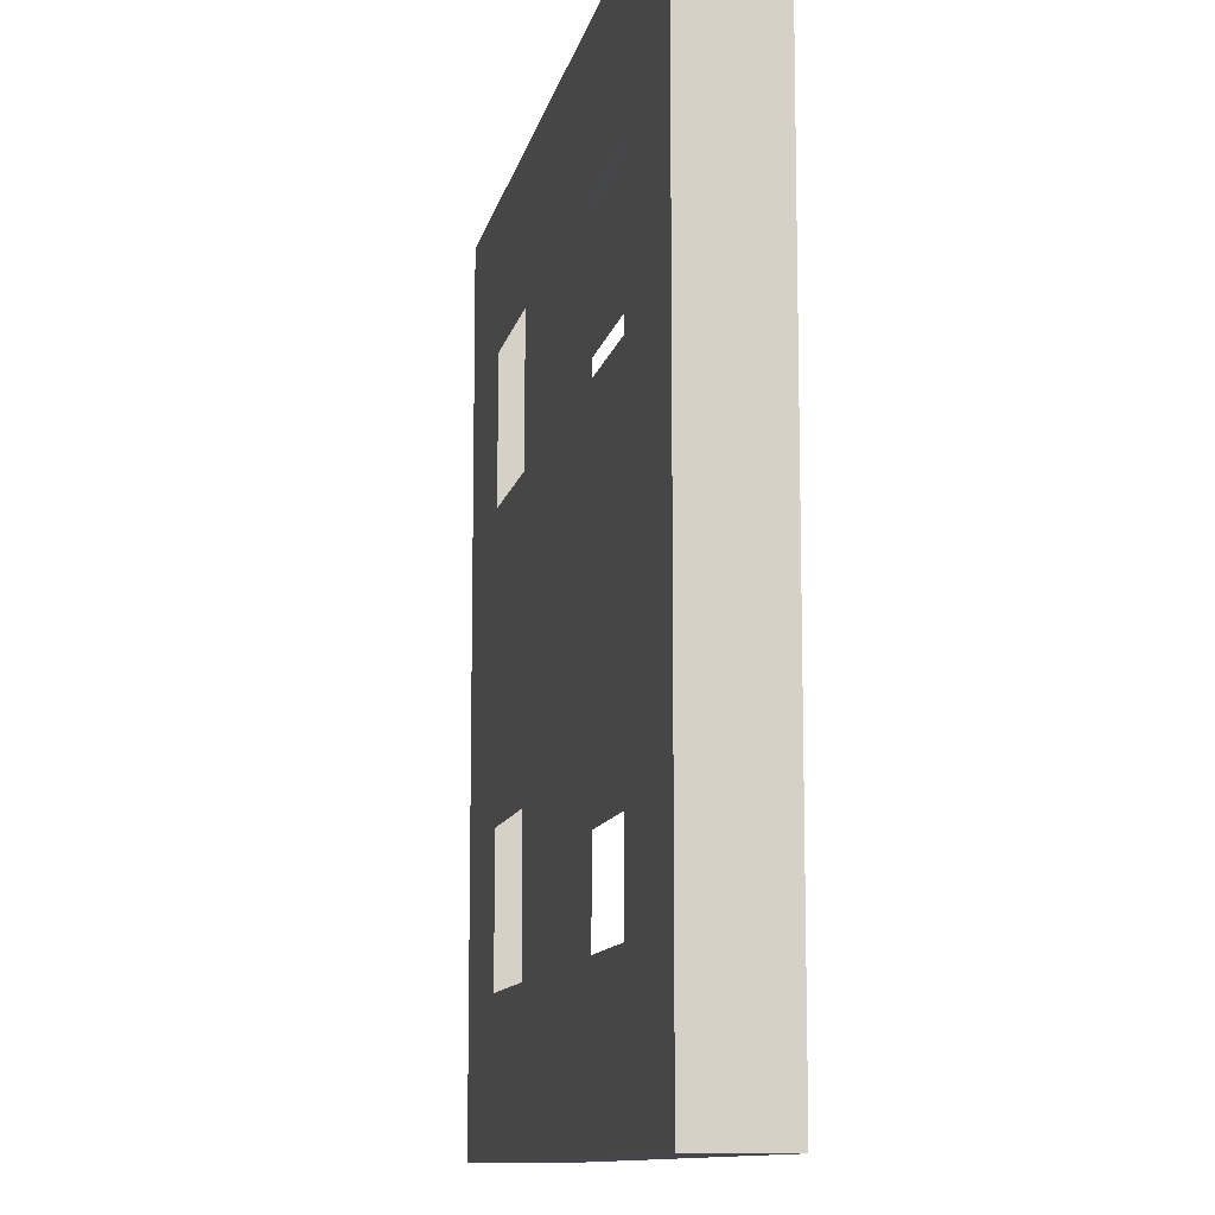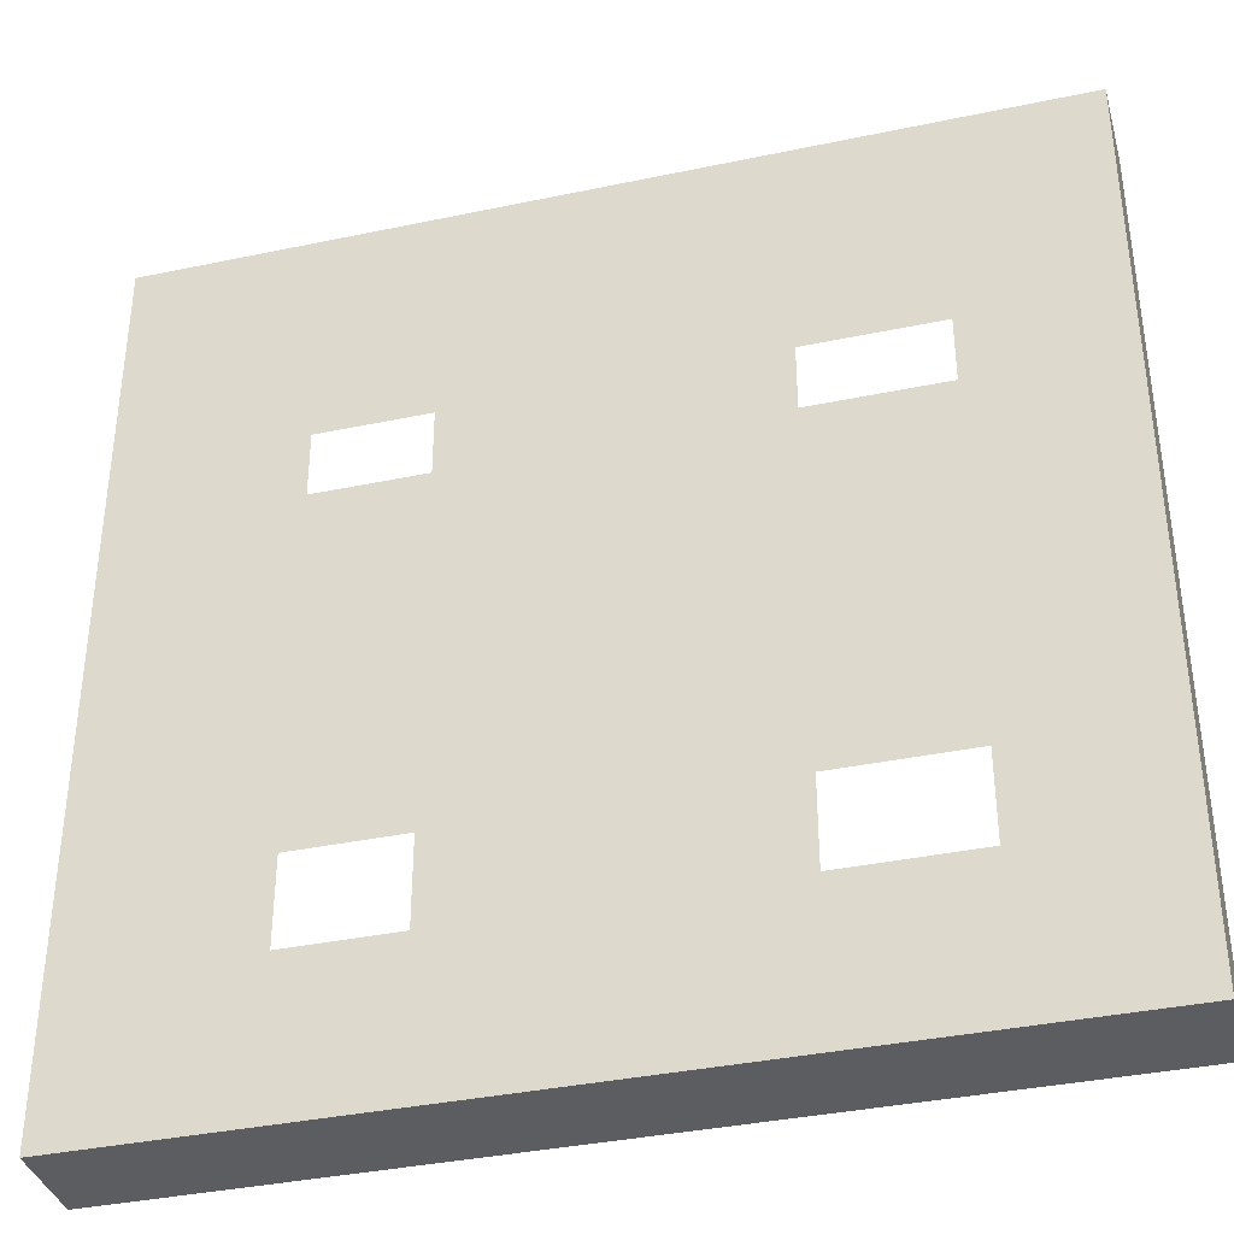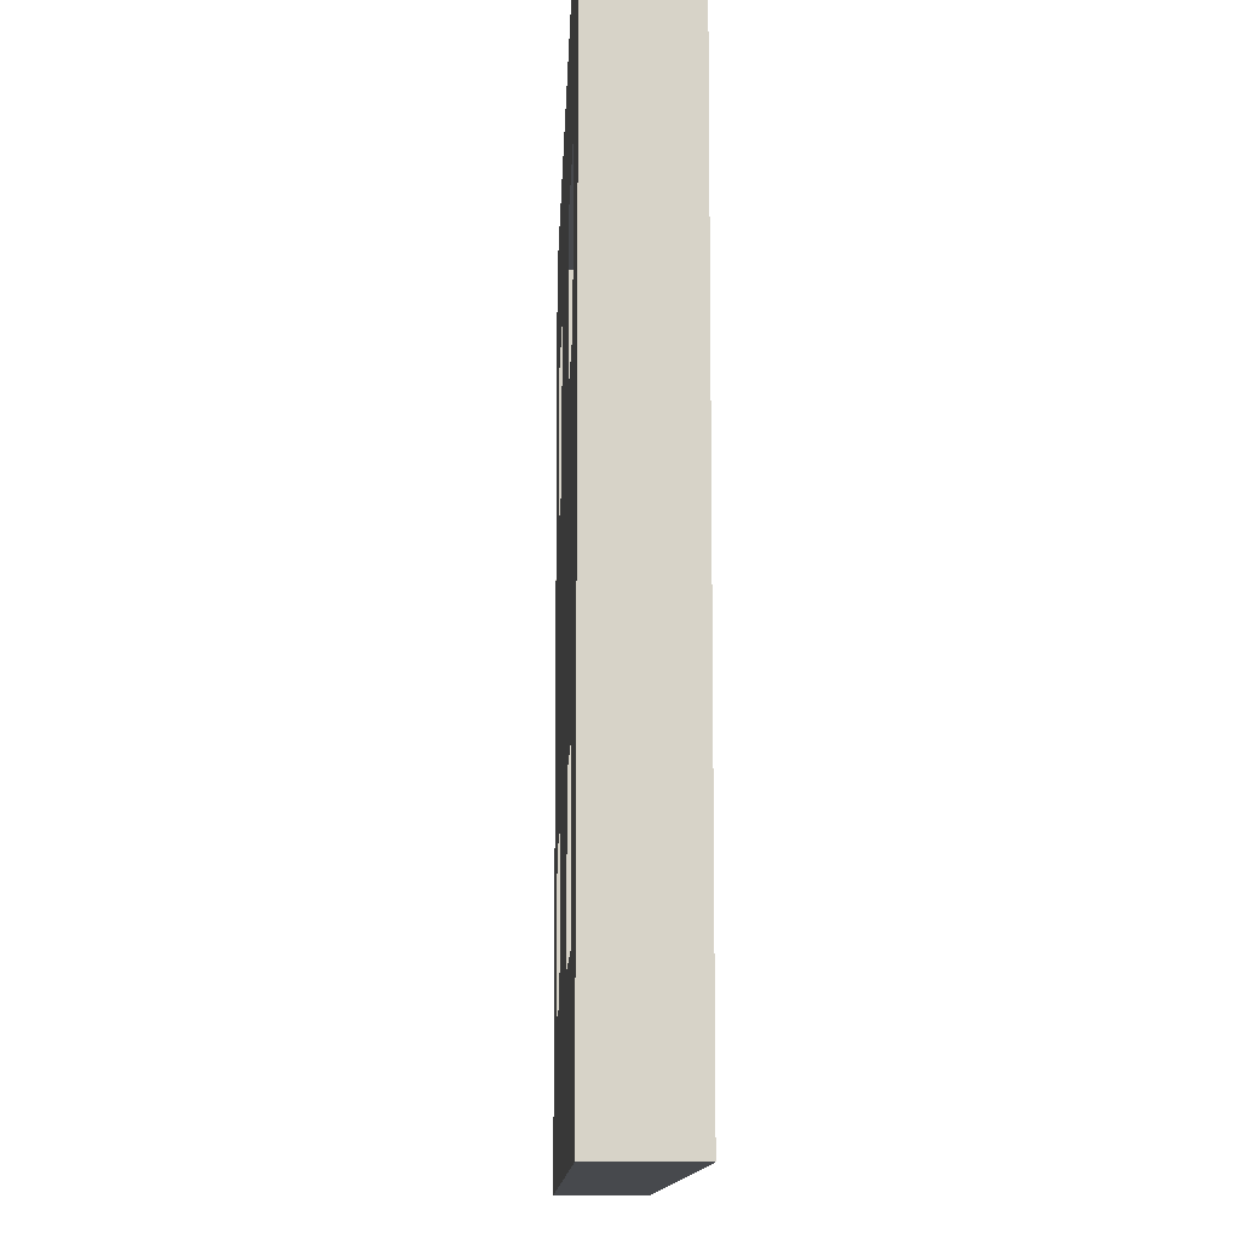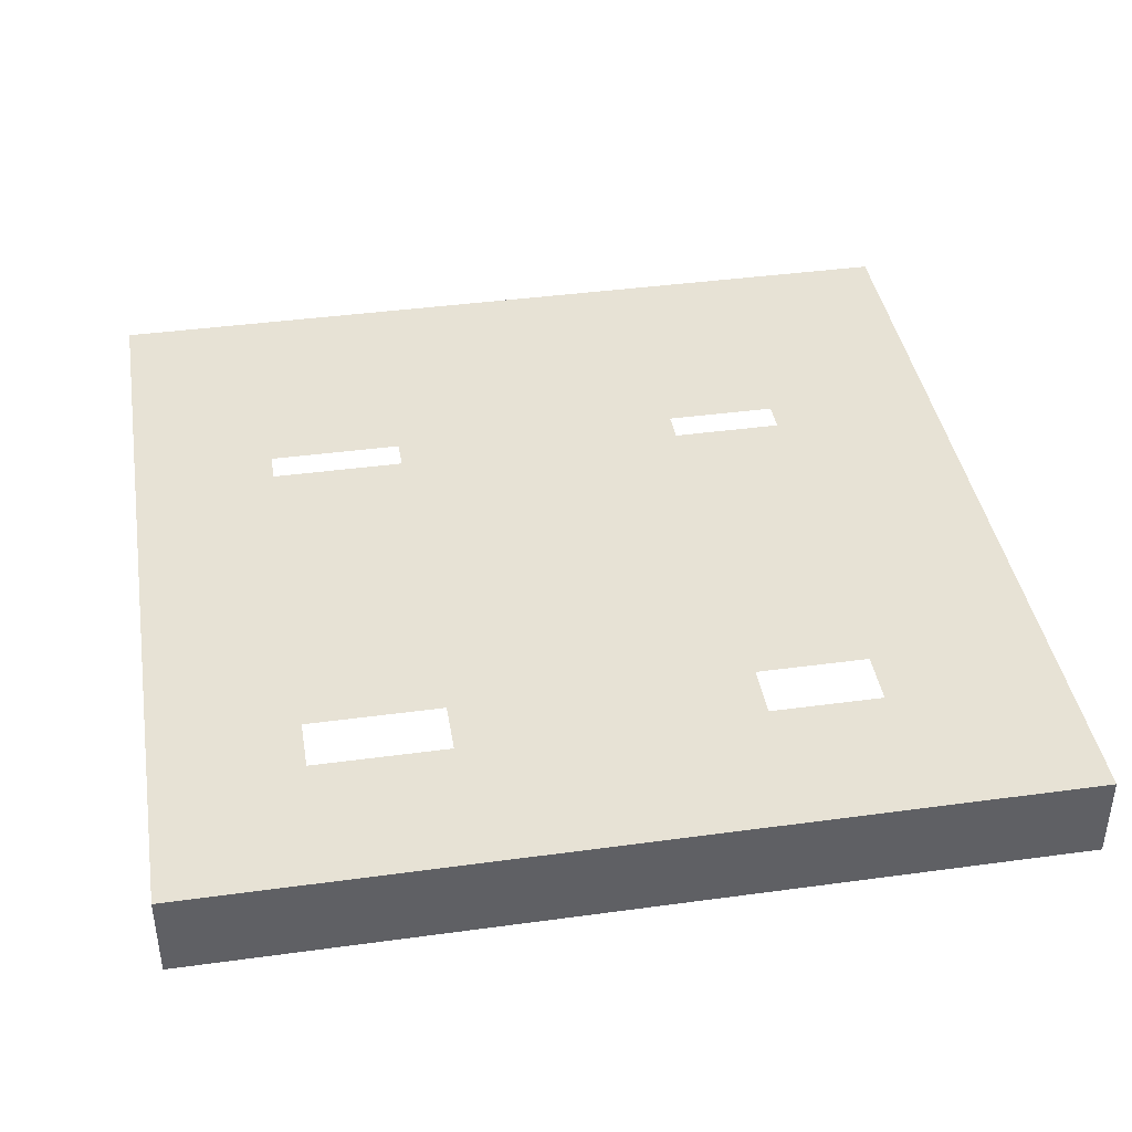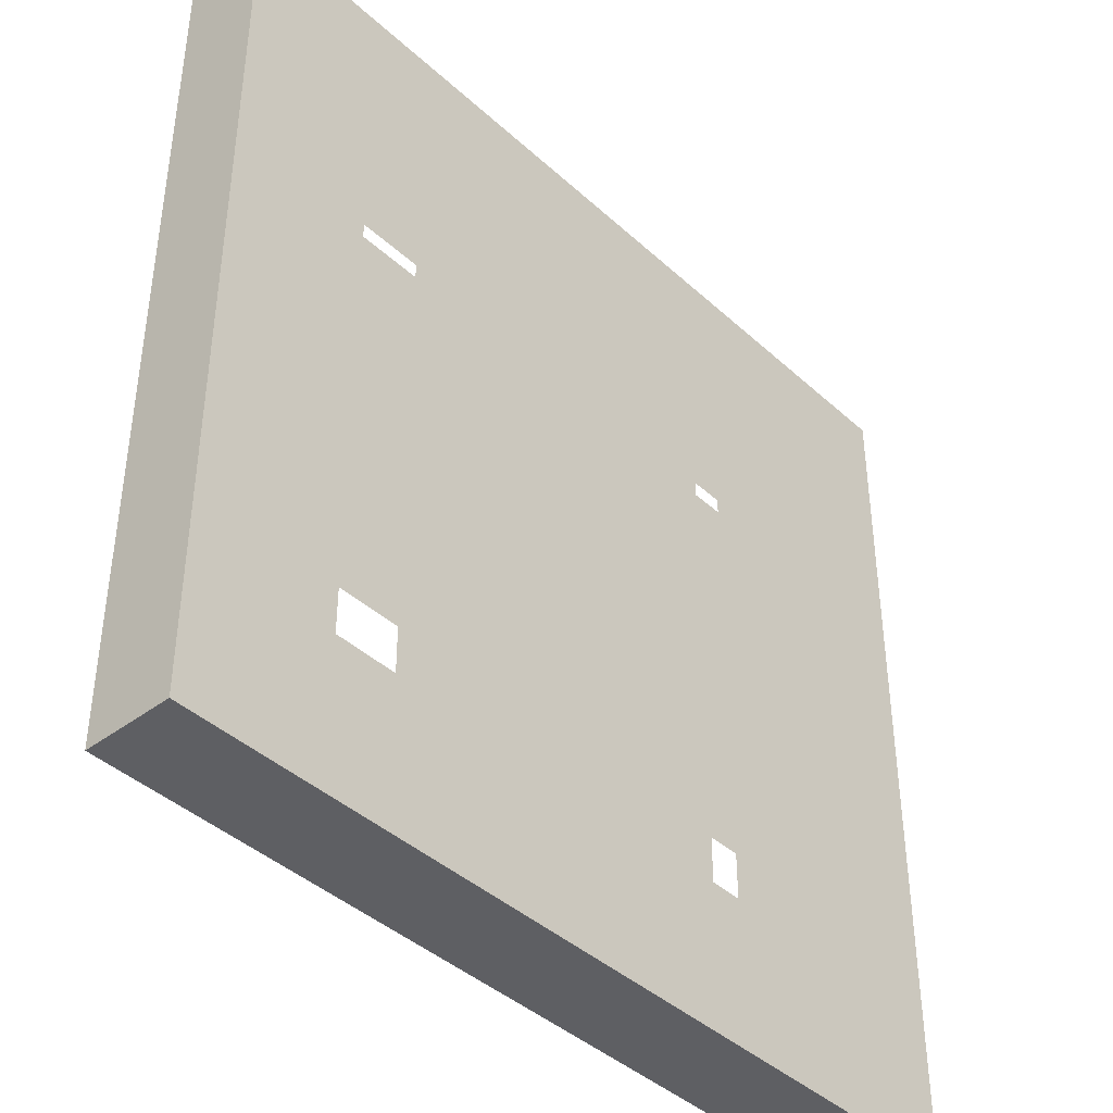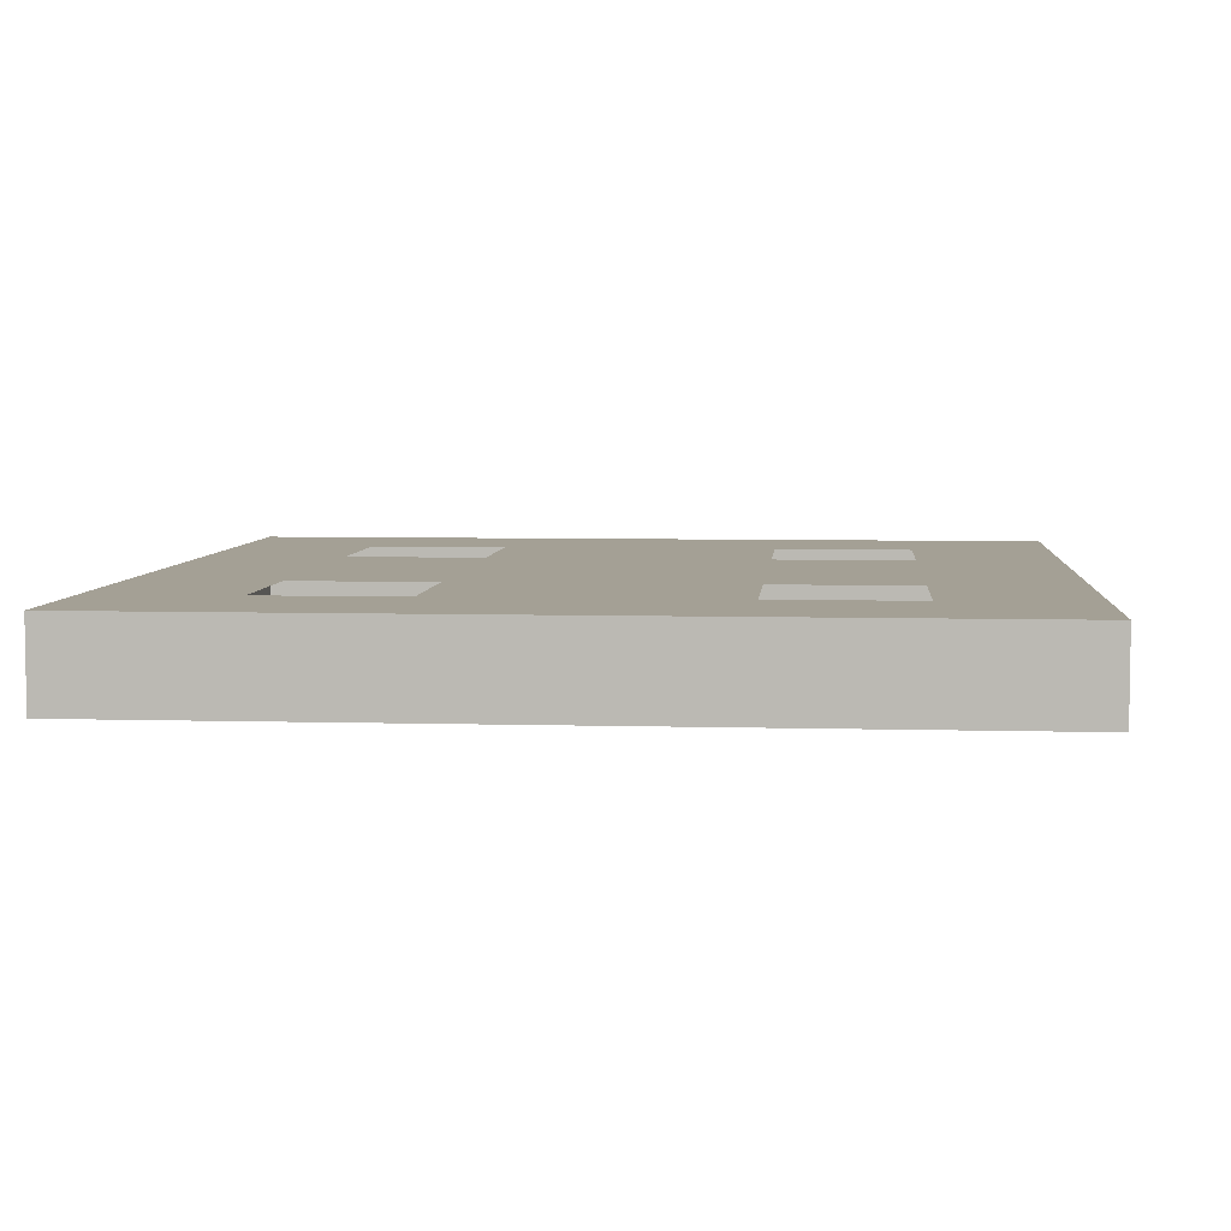
<metadata>
{"format":"obj","ext":"obj","renderer":"f3d","projection":"perspective","resolution":1024,"background":"white","views":[{"elev":-11.0,"azim":-101.3,"up":"+Z"},{"elev":-37.1,"azim":-164.8,"up":"+Z"},{"elev":-12.1,"azim":87.9,"up":"+Z"},{"elev":40.4,"azim":80.5,"up":"+Y"},{"elev":-41.3,"azim":132.3,"up":"+Z"},{"elev":5.7,"azim":5.0,"up":"+Y"}]}
</metadata>
<code>
g default
v -2.5 0.5059 2.5
v -1.667 0.5059 2.5
v -0.8333 0.5059 2.5
v 0 0.5059 2.5
v 0.8333 0.5059 2.5
v 1.667 0.5059 2.5
v 2.5 0.5059 2.5
v -2.5 1.006 2.5
v -1.667 1.006 2.5
v -0.8333 1.006 2.5
v 0 1.006 2.5
v 0.8333 1.006 2.5
v 1.667 1.006 2.5
v 2.5 1.006 2.5
v -2.5 1.006 1.667
v -1.667 1.006 1.667
v -0.8333 1.006 1.667
v 0 1.006 1.667
v 0.8333 1.006 1.667
v 1.667 1.006 1.667
v 2.5 1.006 1.667
v -2.5 1.006 0.8333
v -1.667 1.006 0.8333
v -0.8333 1.006 0.8333
v 0 1.006 0.8333
v 0.8333 1.006 0.8333
v 1.667 1.006 0.8333
v 2.5 1.006 0.8333
v -2.5 1.006 -0
v -1.667 1.006 -0
v -0.8333 1.006 -0
v 0 1.006 -0
v 0.8333 1.006 -0
v 1.667 1.006 -0
v 2.5 1.006 -0
v -2.5 1.006 -0.8333
v -1.667 1.006 -0.8333
v -0.8333 1.006 -0.8333
v 0 1.006 -0.8333
v 0.8333 1.006 -0.8333
v 1.667 1.006 -0.8333
v 2.5 1.006 -0.8333
v -2.5 1.006 -1.667
v -1.667 1.006 -1.667
v -0.8333 1.006 -1.667
v 0 1.006 -1.667
v 0.8333 1.006 -1.667
v 1.667 1.006 -1.667
v 2.5 1.006 -1.667
v -2.5 1.006 -2.5
v -1.667 1.006 -2.5
v -0.8333 1.006 -2.5
v 0 1.006 -2.5
v 0.8333 1.006 -2.5
v 1.667 1.006 -2.5
v 2.5 1.006 -2.5
v -2.5 0.5059 -2.5
v -1.667 0.5059 -2.5
v -0.8333 0.5059 -2.5
v 0 0.5059 -2.5
v 0.8333 0.5059 -2.5
v 1.667 0.5059 -2.5
v 2.5 0.5059 -2.5
v -2.5 0.5059 -1.667
v -1.667 0.5059 -1.667
v -0.8333 0.5059 -1.667
v 0 0.5059 -1.667
v 0.8333 0.5059 -1.667
v 1.667 0.5059 -1.667
v 2.5 0.5059 -1.667
v -2.5 0.5059 -0.8333
v -1.667 0.5059 -0.8333
v -0.8333 0.5059 -0.8333
v 0 0.5059 -0.8333
v 0.8333 0.5059 -0.8333
v 1.667 0.5059 -0.8333
v 2.5 0.5059 -0.8333
v -2.5 0.5059 0
v -1.667 0.5059 0
v -0.8333 0.5059 0
v 0 0.5059 0
v 0.8333 0.5059 0
v 1.667 0.5059 0
v 2.5 0.5059 0
v -2.5 0.5059 0.8333
v -1.667 0.5059 0.8333
v -0.8333 0.5059 0.8333
v 0 0.5059 0.8333
v 0.8333 0.5059 0.8333
v 1.667 0.5059 0.8333
v 2.5 0.5059 0.8333
v -2.5 0.5059 1.667
v -1.667 0.5059 1.667
v -0.8333 0.5059 1.667
v 0 0.5059 1.667
v 0.8333 0.5059 1.667
v 1.667 0.5059 1.667
v 2.5 0.5059 1.667
f 1 2 8
f 8 2 9
f 2 3 9
f 9 3 10
f 3 4 10
f 10 4 11
f 4 5 11
f 11 5 12
f 5 6 12
f 12 6 13
f 6 7 13
f 13 7 14
f 8 9 15
f 15 9 16
f 9 10 16
f 16 10 17
f 10 11 17
f 17 11 18
f 11 12 18
f 18 12 19
f 12 13 19
f 19 13 20
f 13 14 20
f 20 14 21
f 15 16 22
f 22 16 23
f 17 18 24
f 24 18 25
f 18 19 25
f 25 19 26
f 20 21 27
f 27 21 28
f 22 23 29
f 29 23 30
f 23 24 30
f 30 24 31
f 24 25 31
f 31 25 32
f 25 26 32
f 32 26 33
f 26 27 33
f 33 27 34
f 27 28 34
f 34 28 35
f 29 30 36
f 36 30 37
f 30 31 37
f 37 31 38
f 31 32 38
f 38 32 39
f 32 33 39
f 39 33 40
f 33 34 40
f 40 34 41
f 34 35 41
f 41 35 42
f 36 37 43
f 43 37 44
f 38 39 45
f 45 39 46
f 39 40 46
f 46 40 47
f 41 42 48
f 48 42 49
f 43 44 50
f 50 44 51
f 44 45 51
f 51 45 52
f 45 46 52
f 52 46 53
f 46 47 53
f 53 47 54
f 47 48 54
f 54 48 55
f 48 49 55
f 55 49 56
f 50 51 57
f 57 51 58
f 51 52 58
f 58 52 59
f 52 53 59
f 59 53 60
f 53 54 60
f 60 54 61
f 54 55 61
f 61 55 62
f 55 56 62
f 62 56 63
f 57 58 64
f 64 58 65
f 58 59 65
f 65 59 66
f 59 60 66
f 66 60 67
f 60 61 67
f 67 61 68
f 61 62 68
f 68 62 69
f 62 63 69
f 69 63 70
f 64 65 71
f 71 65 72
f 66 67 73
f 73 67 74
f 67 68 74
f 74 68 75
f 69 70 76
f 76 70 77
f 71 72 78
f 78 72 79
f 72 73 79
f 79 73 80
f 73 74 80
f 80 74 81
f 74 75 81
f 81 75 82
f 75 76 82
f 82 76 83
f 76 77 83
f 83 77 84
f 78 79 85
f 85 79 86
f 79 80 86
f 86 80 87
f 80 81 87
f 87 81 88
f 81 82 88
f 88 82 89
f 82 83 89
f 89 83 90
f 83 84 90
f 90 84 91
f 85 86 92
f 92 86 93
f 87 88 94
f 94 88 95
f 88 89 95
f 95 89 96
f 90 91 97
f 97 91 98
f 92 93 1
f 1 93 2
f 93 94 2
f 2 94 3
f 94 95 3
f 3 95 4
f 95 96 4
f 4 96 5
f 96 97 5
f 5 97 6
f 97 98 6
f 6 98 7
f 70 63 49
f 49 63 56
f 77 70 42
f 42 70 49
f 84 77 35
f 35 77 42
f 91 84 28
f 28 84 35
f 98 91 21
f 21 91 28
f 7 98 14
f 14 98 21
f 57 64 50
f 50 64 43
f 64 71 43
f 43 71 36
f 71 78 36
f 36 78 29
f 78 85 29
f 29 85 22
f 85 92 22
f 22 92 15
f 92 1 15
f 15 1 8

</code>
